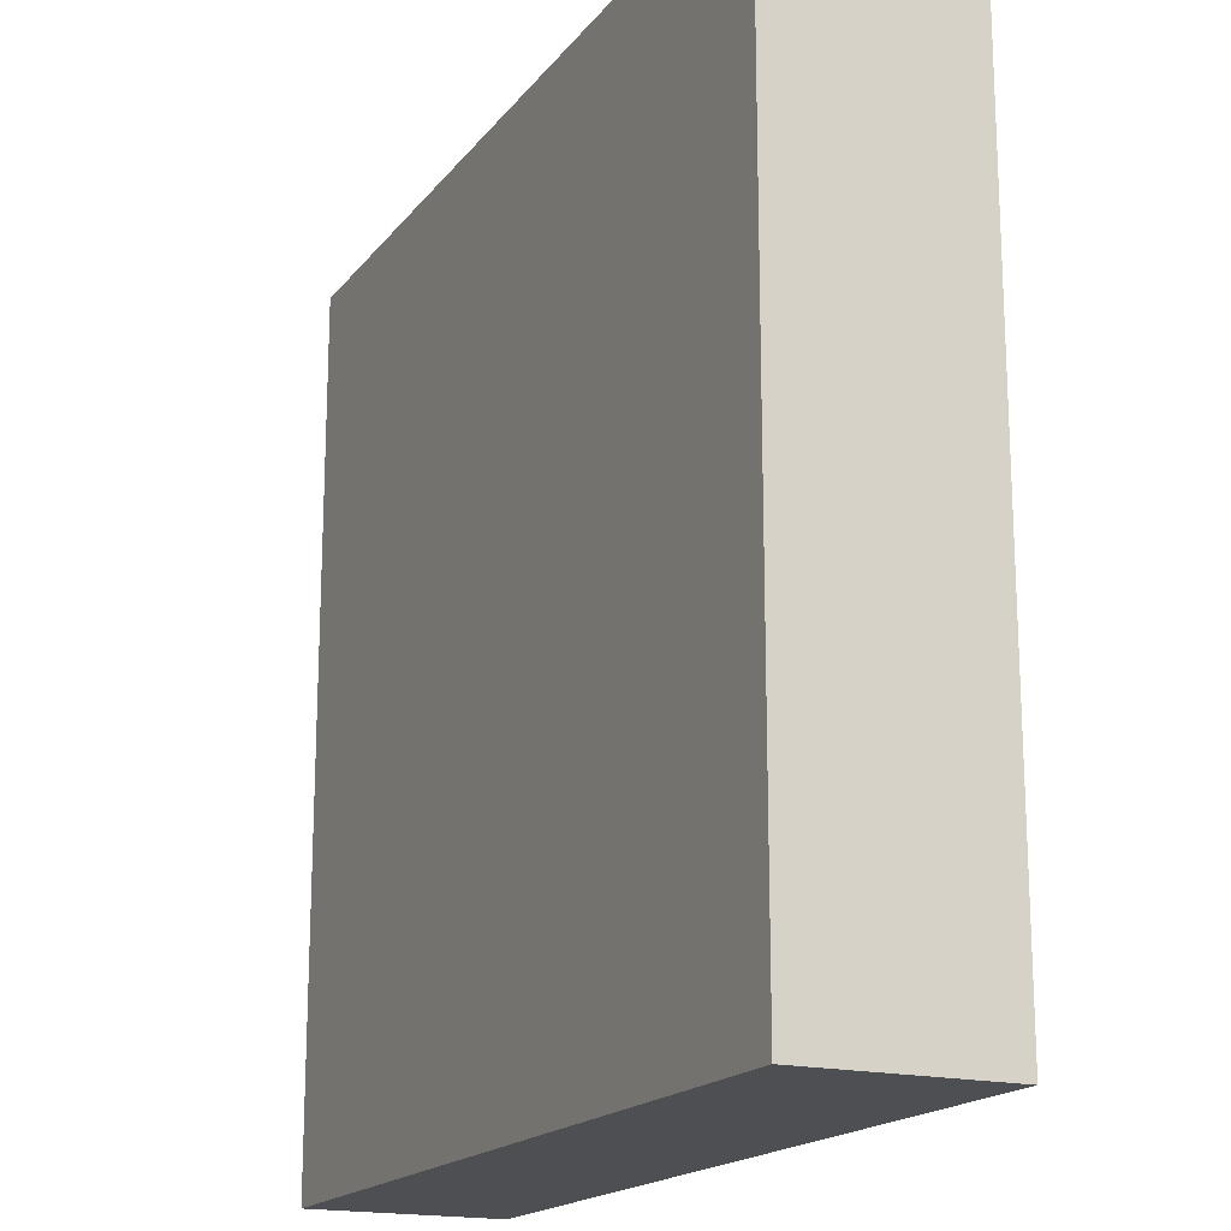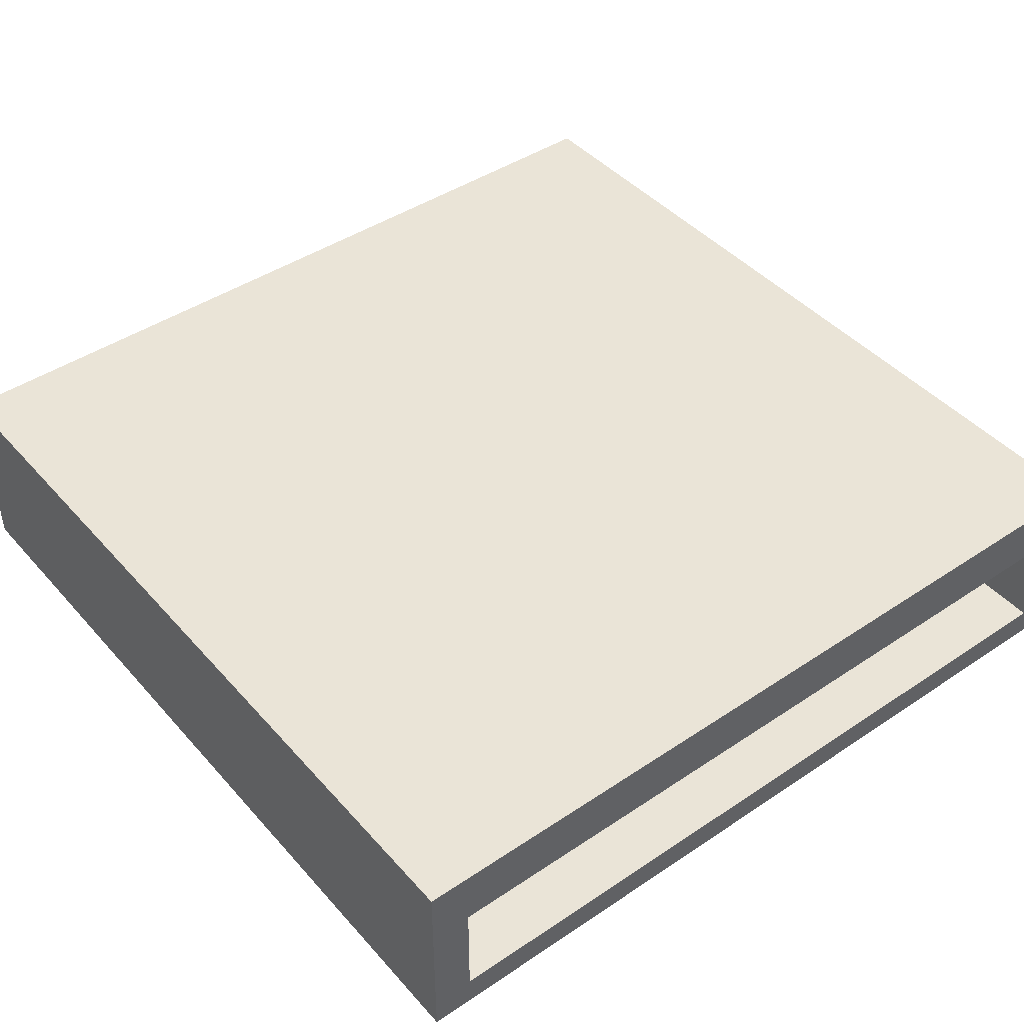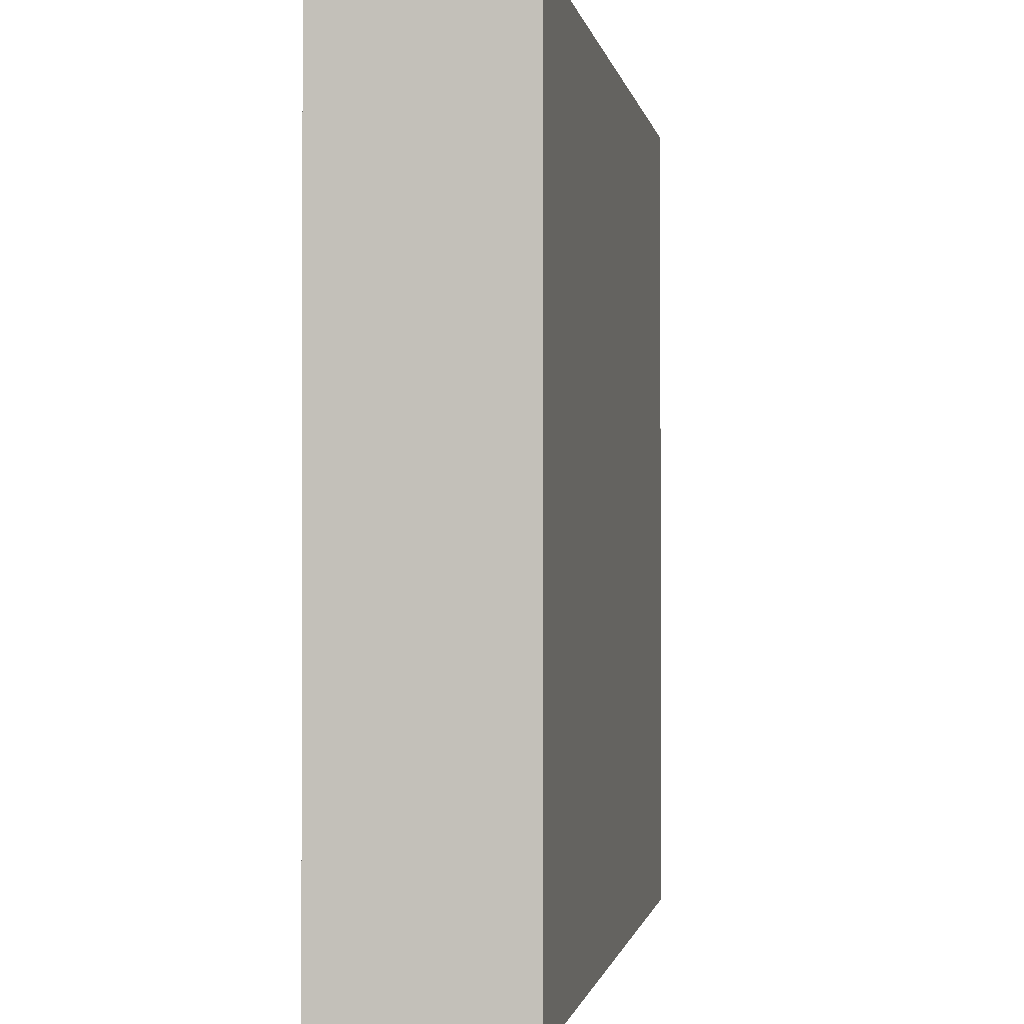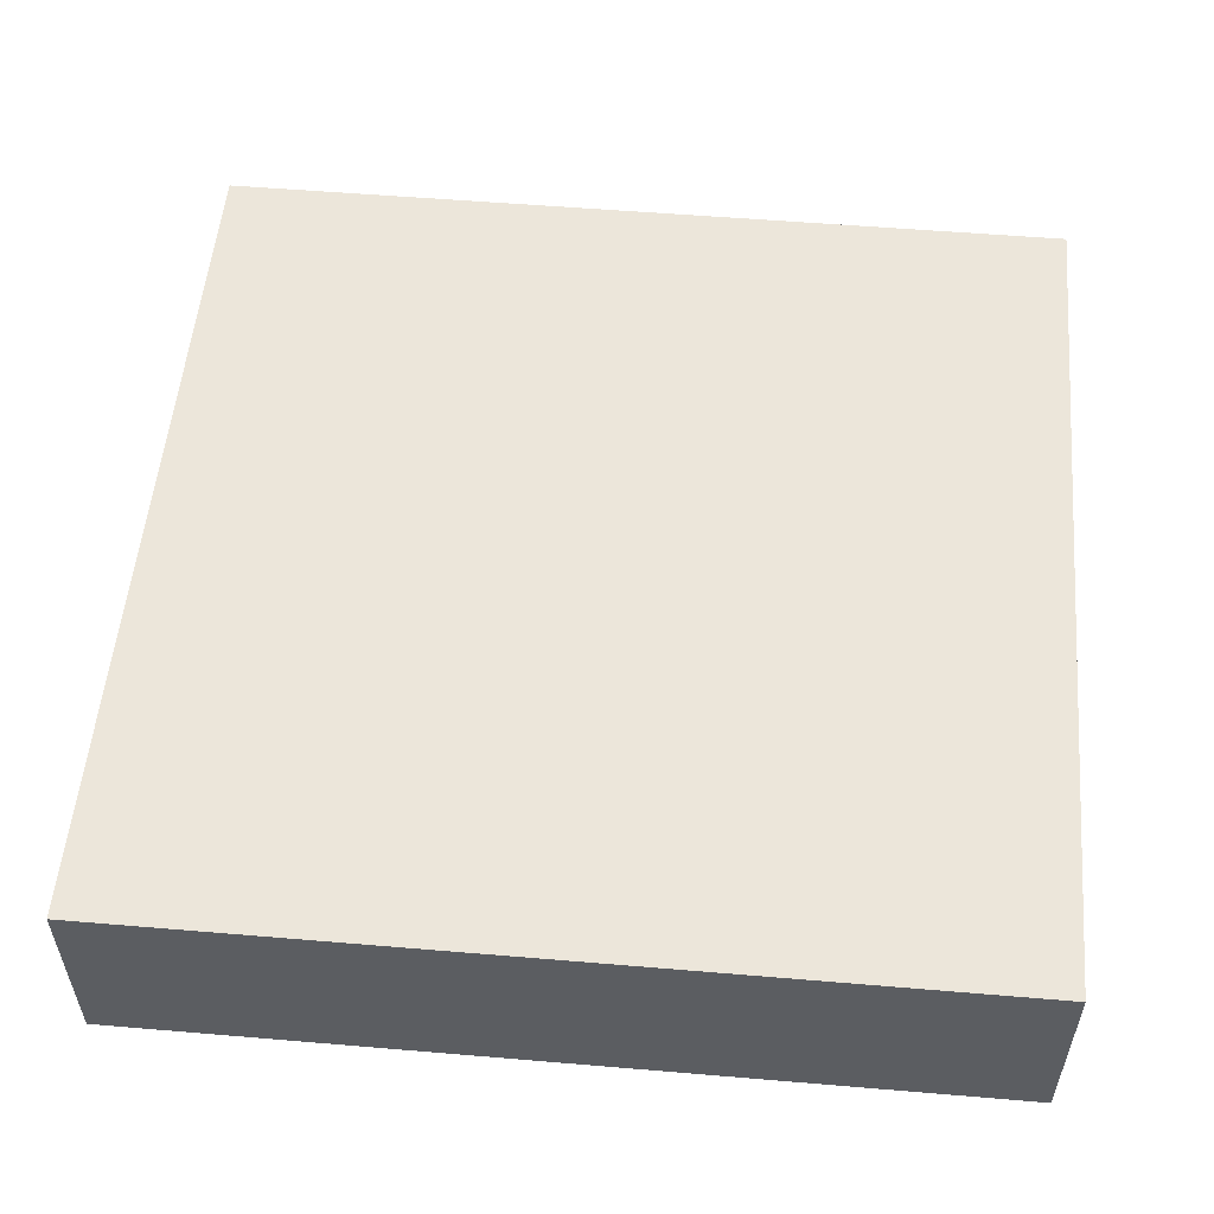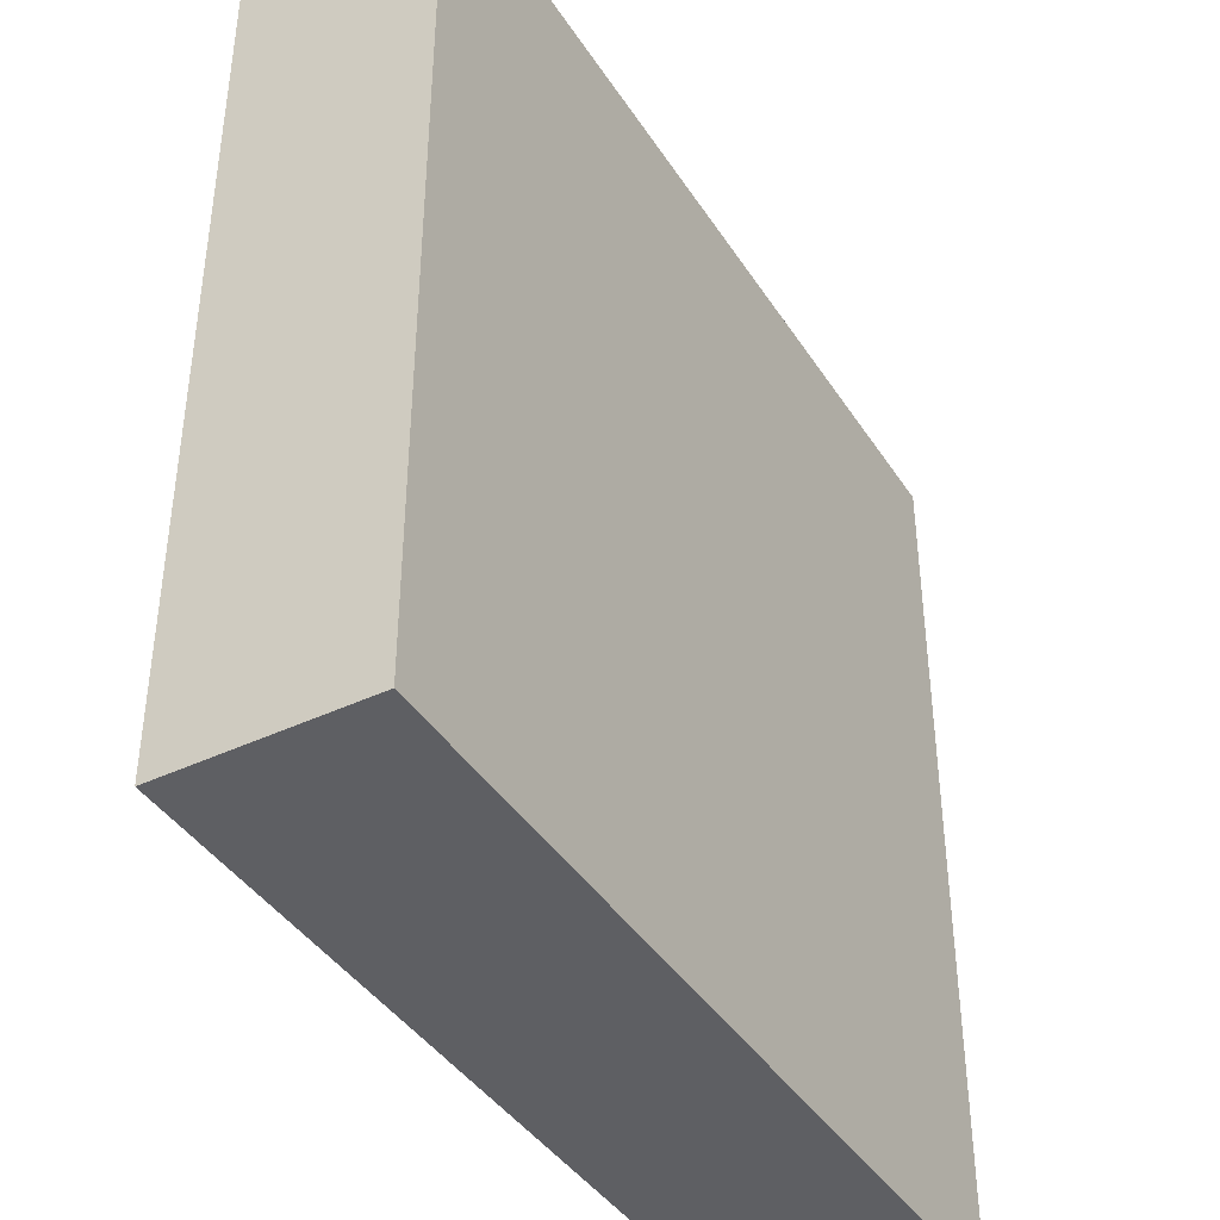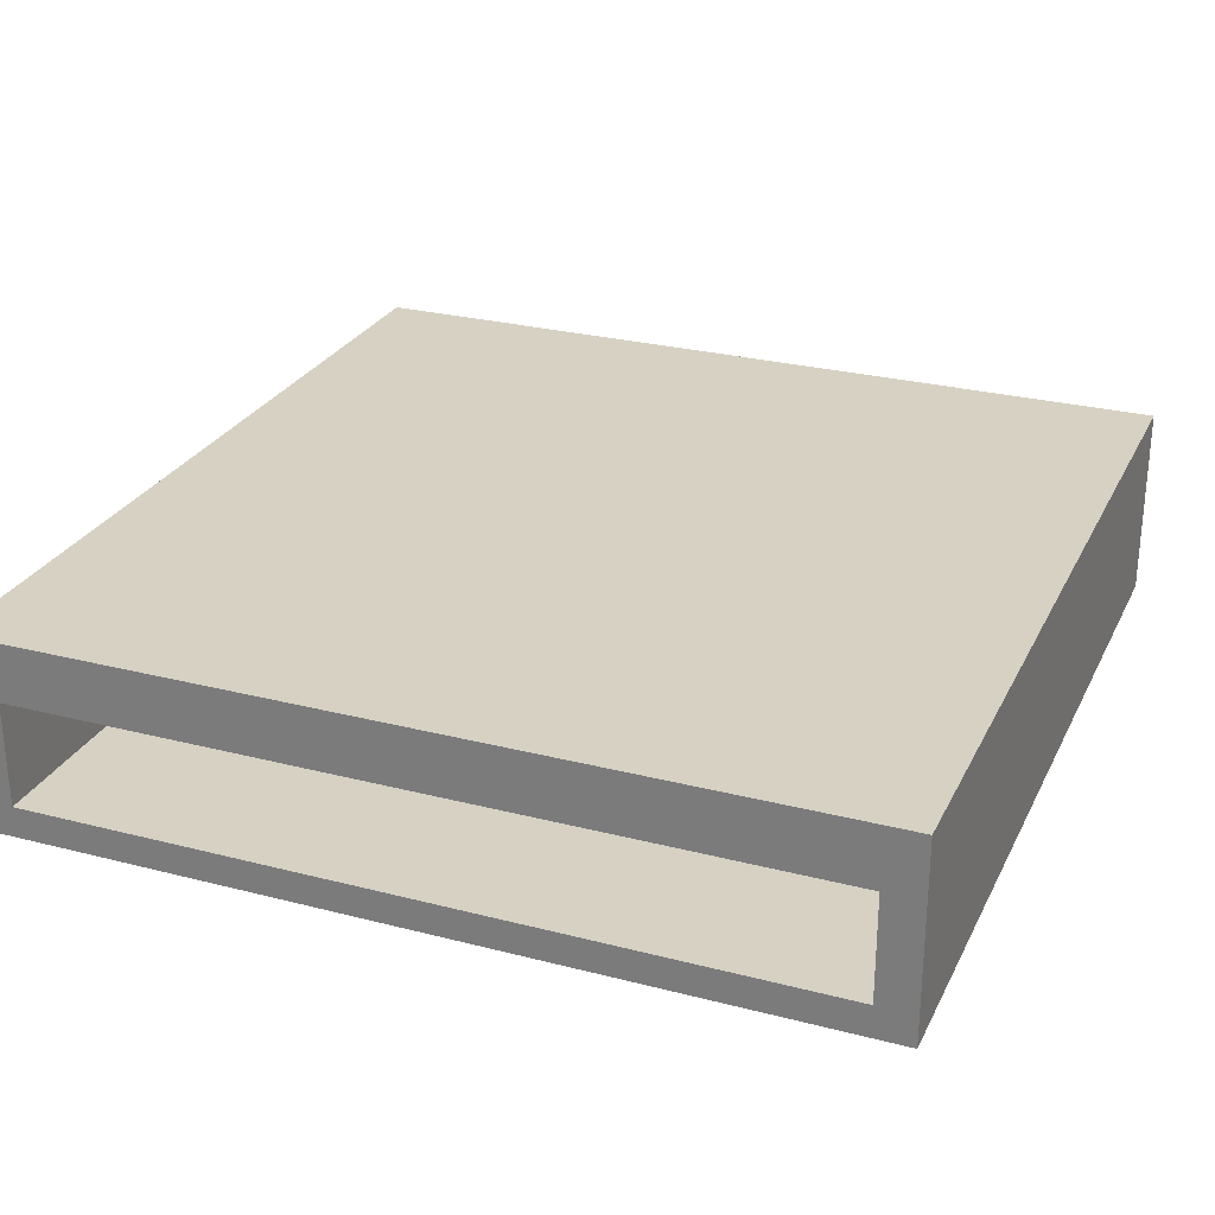
<metadata>
{"format":"obj","ext":"obj","renderer":"f3d","projection":"perspective","resolution":1024,"background":"white","views":[{"elev":-17.8,"azim":-115.5,"up":"+Z"},{"elev":43.9,"azim":-38.2,"up":"+Y"},{"elev":-0.9,"azim":-80.4,"up":"+Z"},{"elev":54.3,"azim":95.1,"up":"+Y"},{"elev":-41.1,"azim":-60.0,"up":"+Z"},{"elev":27.1,"azim":21.8,"up":"+Y"}]}
</metadata>
<code>
v -3.686 -1.671 3.686
v 3.686 -1.671 3.686
v -3.686 0 3.686
v 3.686 0 3.686
v -3.686 0 -3.686
v 3.686 0 -3.686
v -3.686 -1.671 -3.686
v 3.686 -1.671 -3.686
v -3.686 -1.402 3.686
v -3.686 -1.402 -3.686
v 3.686 -1.402 -3.686
v 3.686 -1.402 3.686
v -3.686 -0.5054 3.686
v -3.686 -0.5054 -3.686
v 3.686 -0.5054 -3.686
v 3.686 -0.5054 3.686
v -3.341 -0.5054 3.686
v -3.341 -1.402 3.686
v -3.341 -1.671 3.686
v -3.341 -1.671 -3.686
v -3.341 -1.402 -3.686
v -3.341 -0.5054 -3.686
v -3.341 0 -3.686
v -3.341 0 3.686
v 3.368 -0.5054 3.686
v 3.368 -1.402 3.686
v 3.368 -1.671 3.686
v 3.368 -1.671 -3.686
v 3.368 -1.402 -3.686
v 3.368 -0.5054 -3.686
v 3.368 0 -3.686
v 3.368 0 3.686
v 3.368 -1.402 -2.256
v -3.341 -1.402 -2.256
v 3.368 -0.5054 -2.256
v -3.341 -0.5054 -2.256
f 27 2 12 26
f 32 4 6 31
f 29 11 8 28
f 28 8 2 27
f 2 8 11 12
f 7 1 9 10
f 10 9 13 14
f 30 15 11 29
f 12 11 15 16
f 26 12 16 25
f 14 13 3 5
f 31 6 15 30
f 16 15 6 4
f 32 25 16 4
f 9 18 17 13
f 1 19 18 9
f 7 20 19 1
f 10 21 20 7
f 14 22 21 10
f 5 23 22 14
f 3 24 23 5
f 13 17 24 3
f 34 33 35 36
f 19 27 26 18
f 20 28 27 19
f 21 29 28 20
f 22 30 29 21
f 23 31 30 22
f 24 32 31 23
f 24 17 25 32
f 18 26 33 34
f 26 25 35 33
f 25 17 36 35
f 17 18 34 36

</code>
